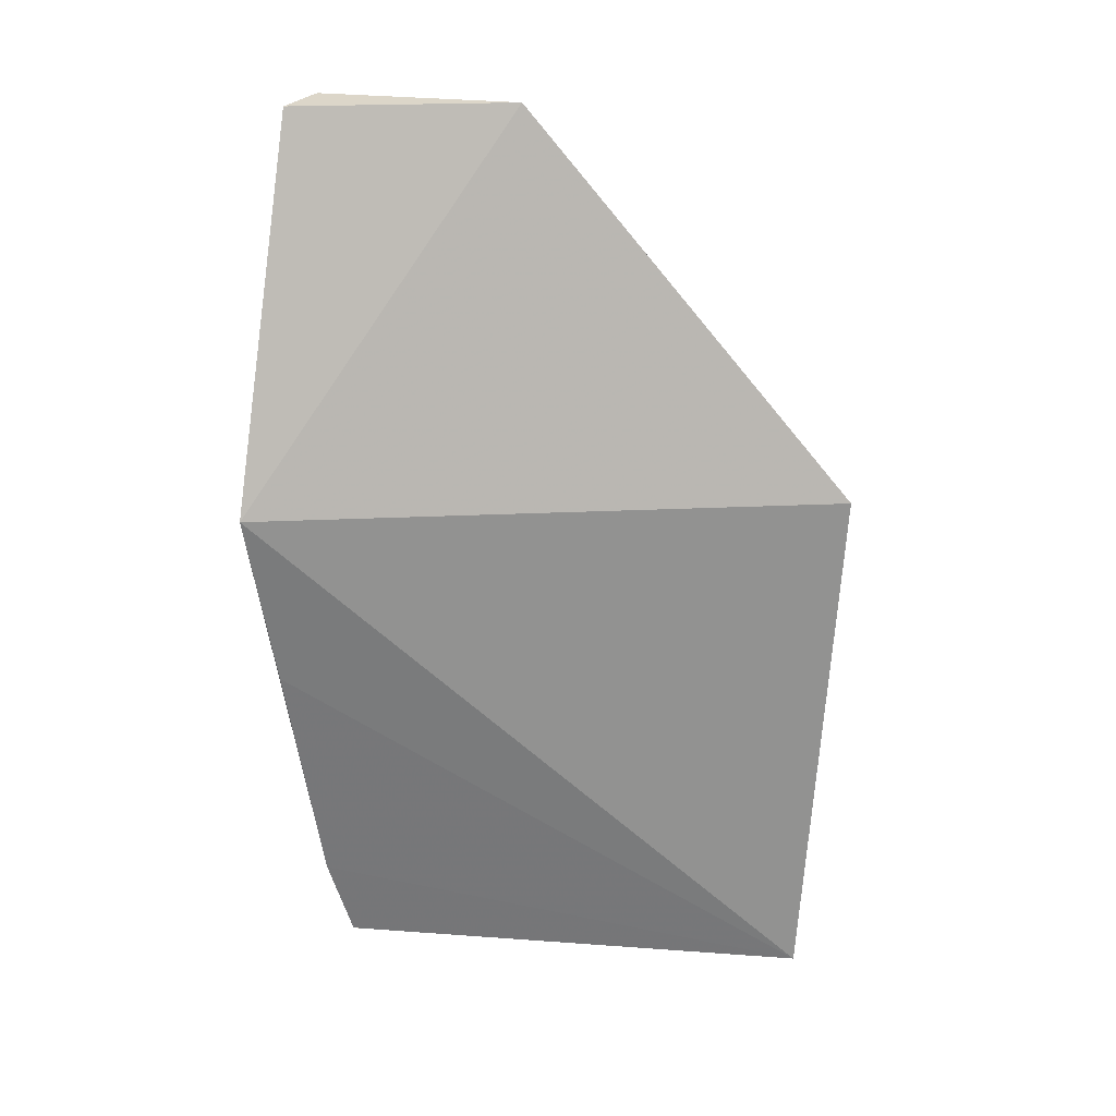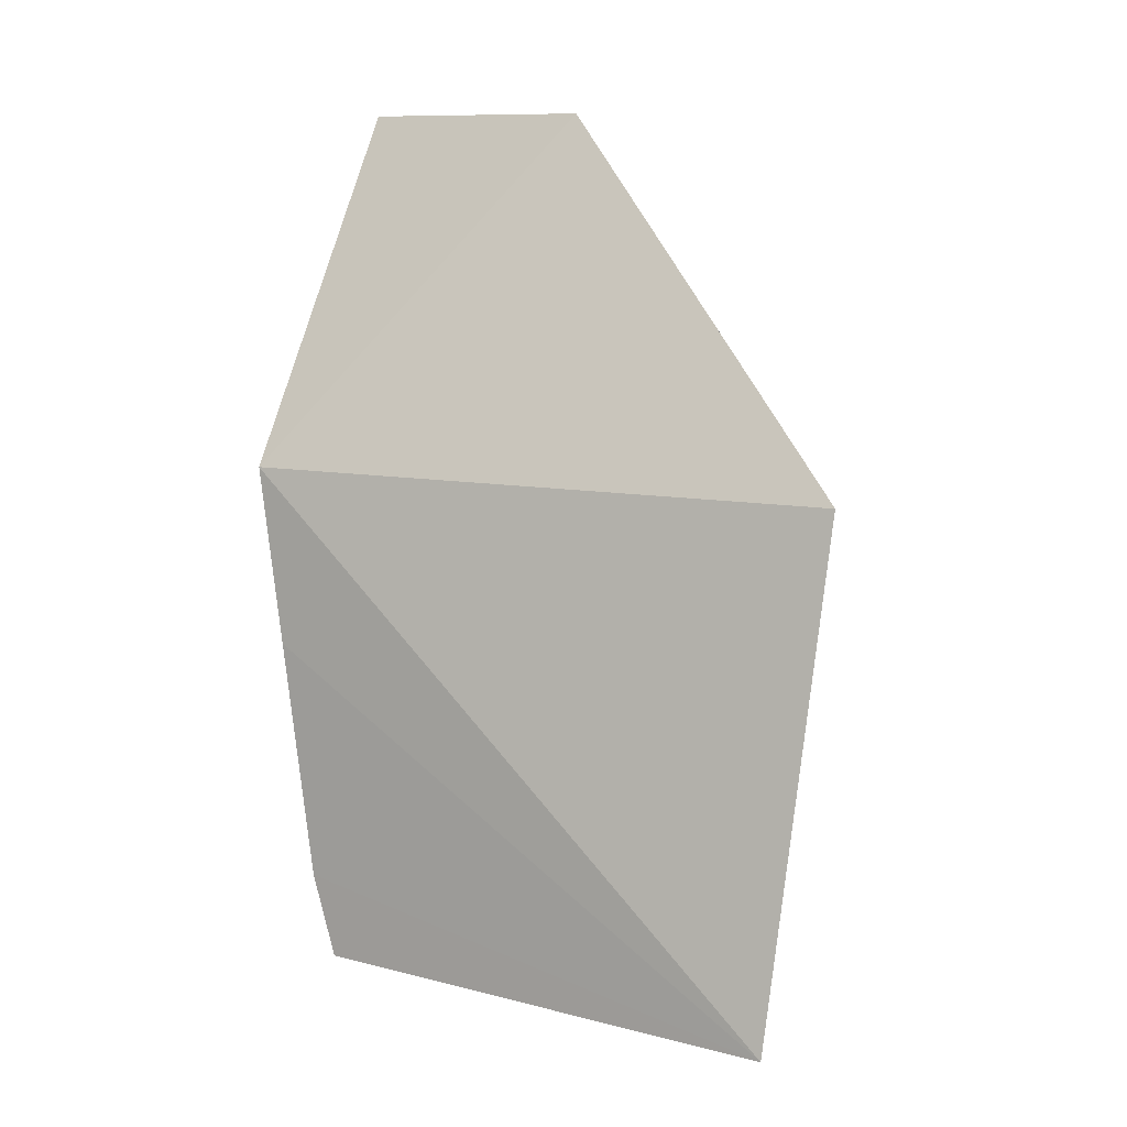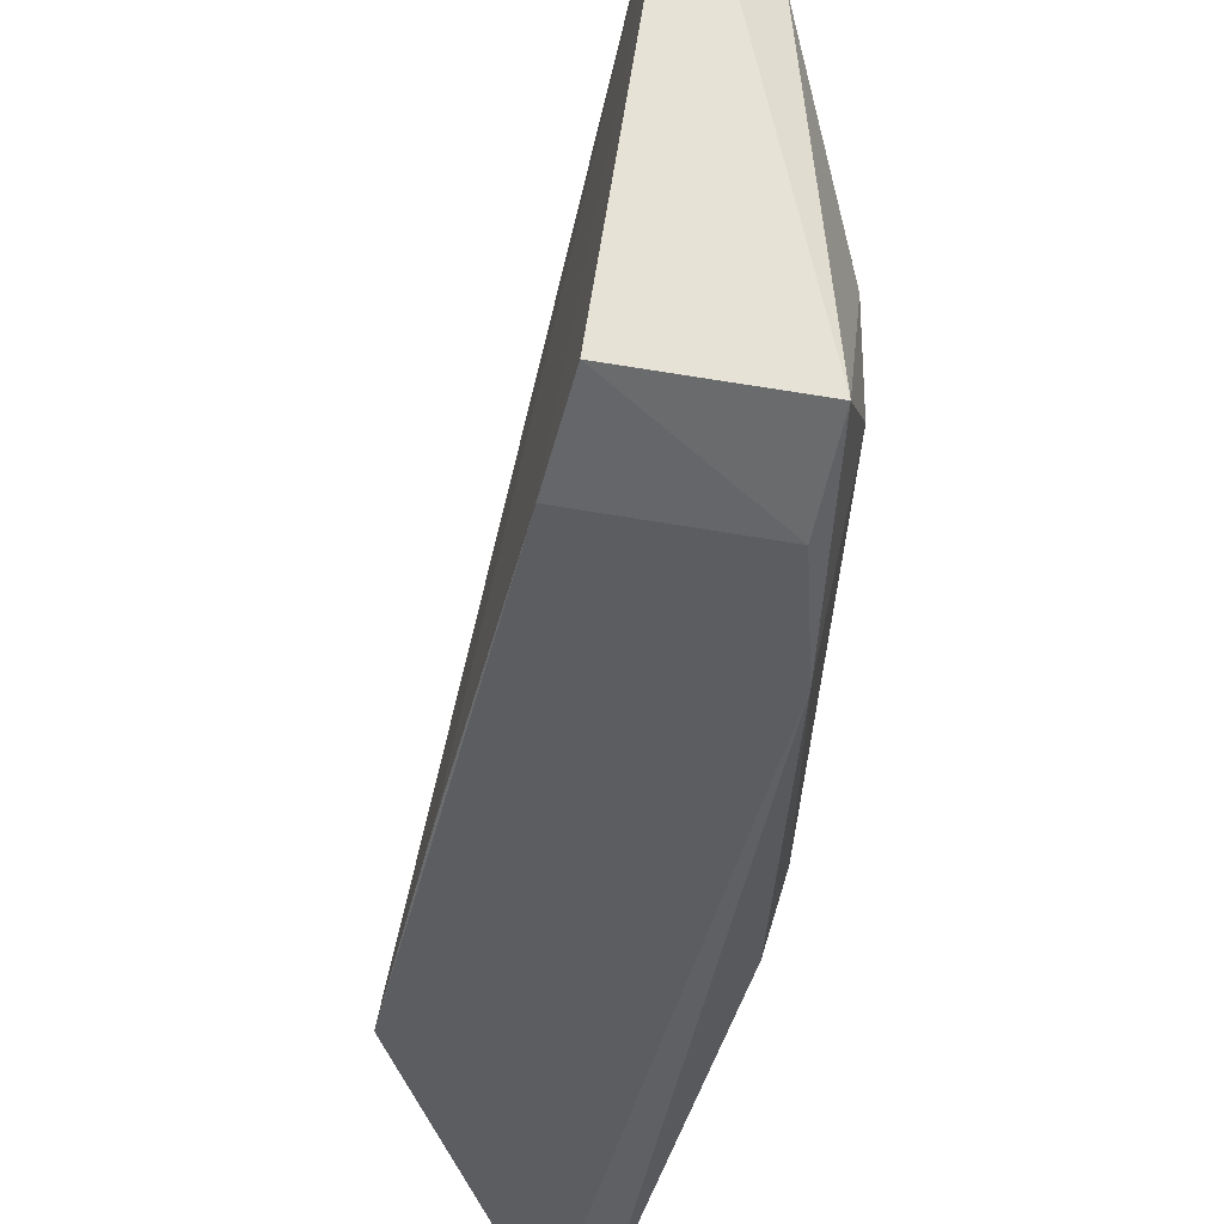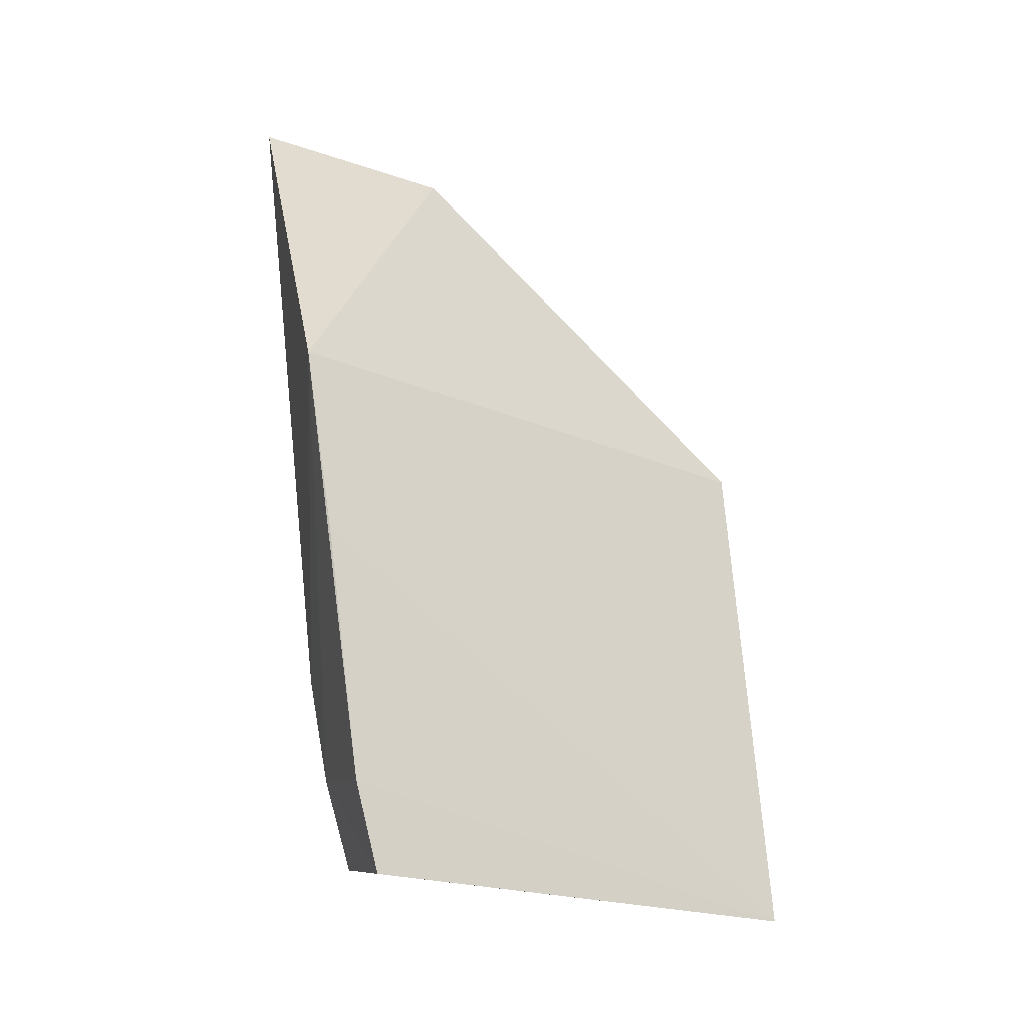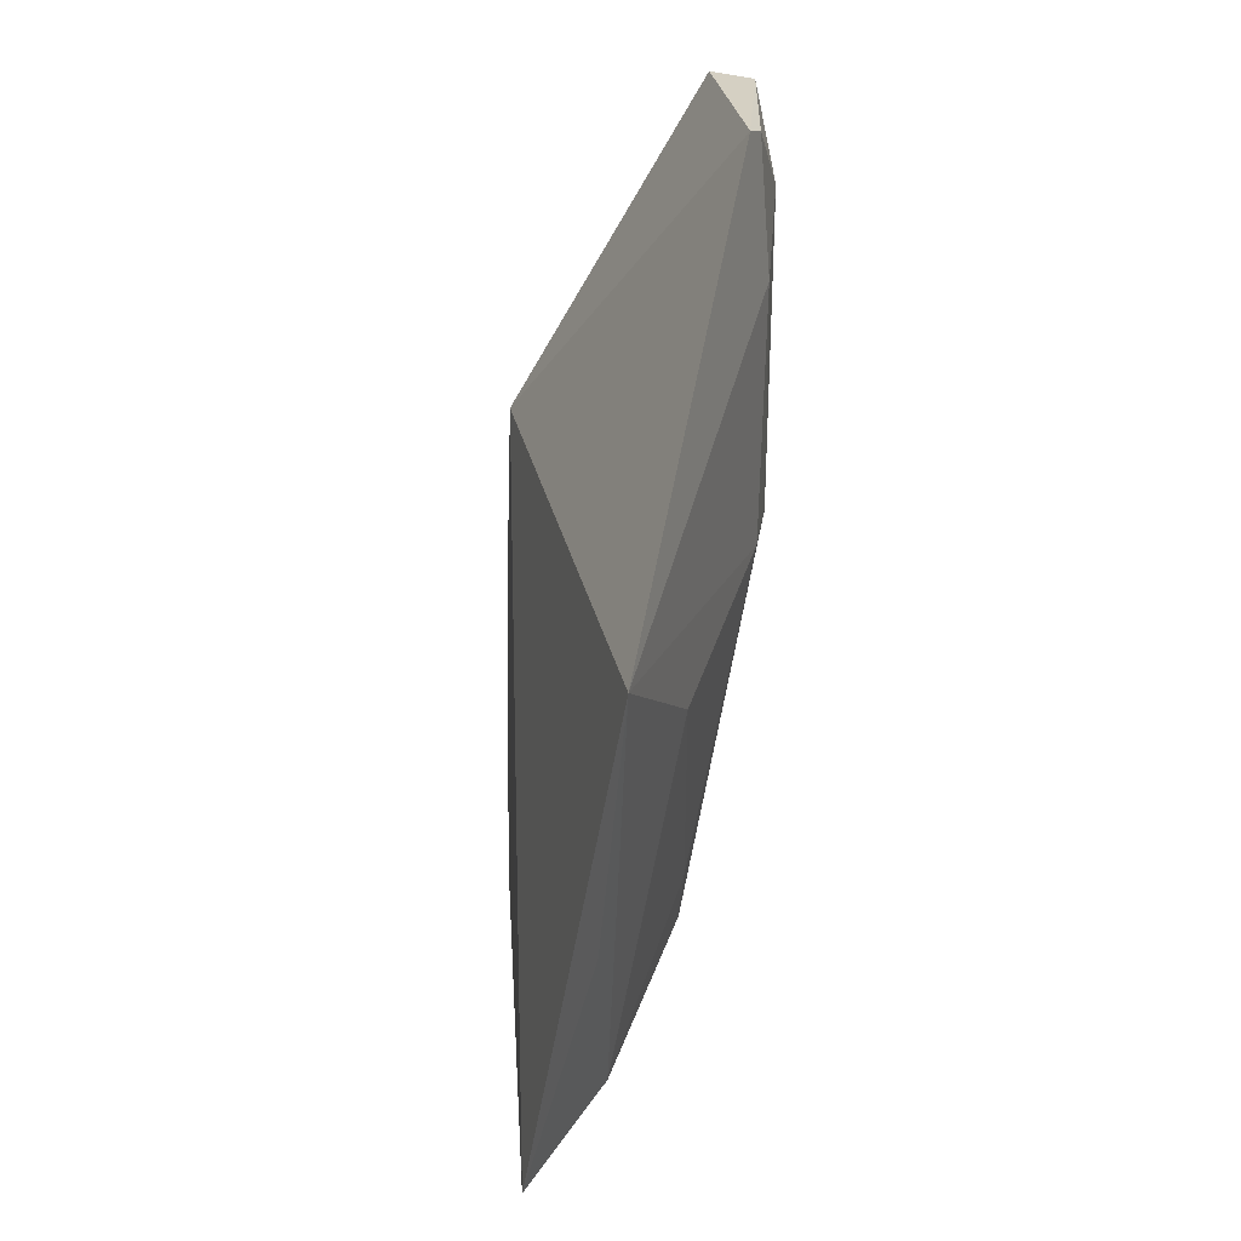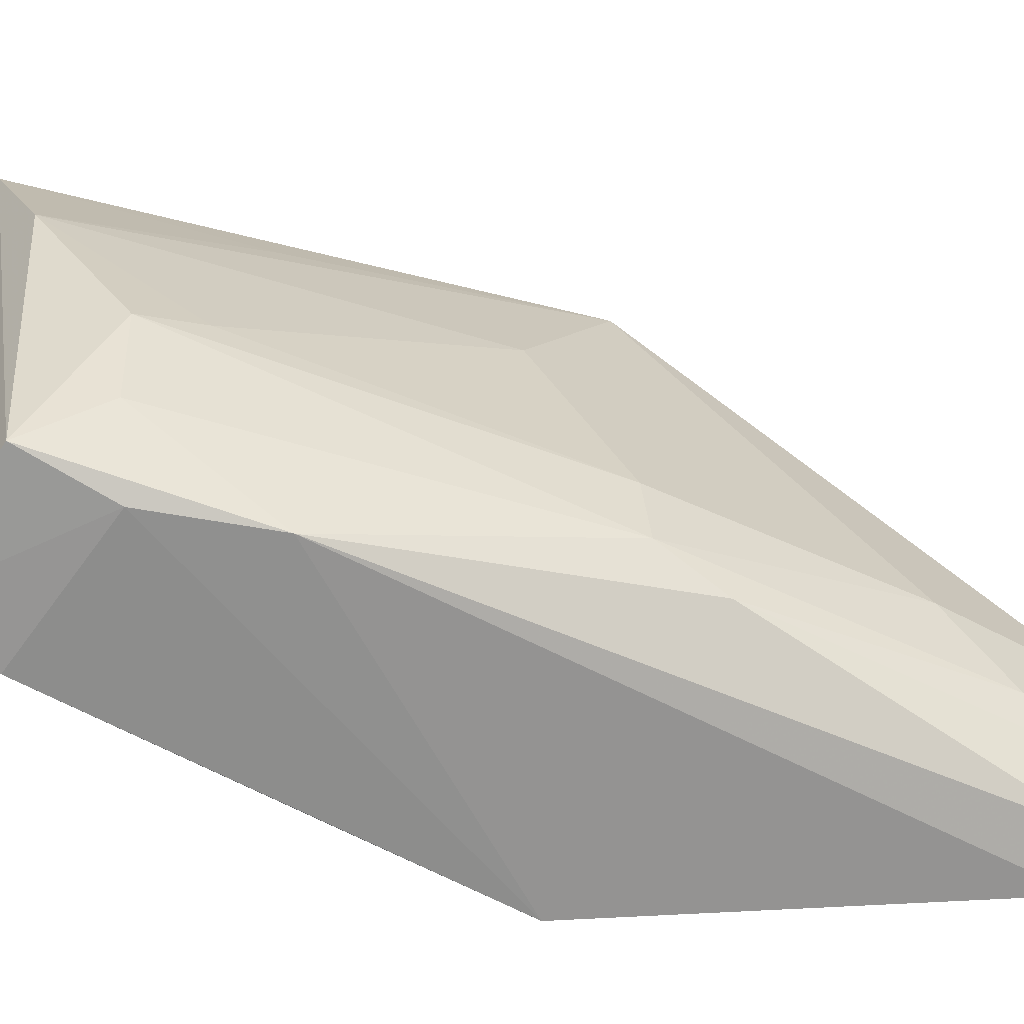
<metadata>
{"format":"obj","ext":"obj","renderer":"f3d","projection":"perspective","resolution":1024,"background":"white","views":[{"elev":33.7,"azim":-79.5,"up":"+Y"},{"elev":13.4,"azim":-57.0,"up":"+Y"},{"elev":-39.8,"azim":-15.0,"up":"+Z"},{"elev":-18.5,"azim":-115.9,"up":"+Y"},{"elev":27.4,"azim":2.9,"up":"+Y"},{"elev":-50.8,"azim":62.9,"up":"+Z"}]}
</metadata>
<code>
v 0.04472 -0.06848 0.0392
v 0.04704 -0.09635 0.01881
v 0.0517 -0.05454 0.01487
v 0.04785 -0.04557 0.00214
v 0.0347 -0.09629 0.005425
v 0.05189 -0.06683 0.0086
v 0.05036 -0.04525 0.01675
v 0.05143 -0.07126 0.01529
v 0.03846 -0.1029 0.03822
v 0.03507 -0.06825 0.001415
v 0.05066 -0.04567 0.003506
v 0.04488 -0.1004 0.009016
v 0.0476 -0.07557 0.02826
v 0.05192 -0.07103 0.01069
v 0.03481 -0.08016 0.003214
v 0.052 -0.05027 0.01007
v 0.04752 -0.08725 0.006863
v 0.03479 -0.1019 0.007001
v 0.04301 -0.1013 0.02954
v 0.04738 -0.09243 0.0199
v 0.04701 -0.09612 0.01231
v 0.05177 -0.05016 0.007732
v 0.05098 -0.04572 0.01501
v 0.04512 -0.09455 0.007308
v 0.04284 -0.088 0.03532
f 8 3 1
f 10 7 4
f 10 1 7
f 10 9 1
f 11 4 7
f 13 8 1
f 14 3 8
f 14 8 2
f 15 10 5
f 15 5 9
f 15 9 10
f 16 14 6
f 16 3 14
f 17 11 6
f 17 6 14
f 17 4 11
f 17 10 4
f 18 12 9
f 18 9 5
f 19 12 2
f 19 9 12
f 19 13 1
f 20 2 8
f 20 8 13
f 20 19 2
f 20 13 19
f 21 14 2
f 21 2 12
f 21 17 14
f 21 12 17
f 22 16 6
f 22 6 11
f 22 11 16
f 23 16 11
f 23 11 7
f 23 3 16
f 23 7 1
f 23 1 3
f 24 17 12
f 24 5 10
f 24 10 17
f 24 18 5
f 24 12 18
f 25 19 1
f 25 1 9
f 25 9 19

</code>
